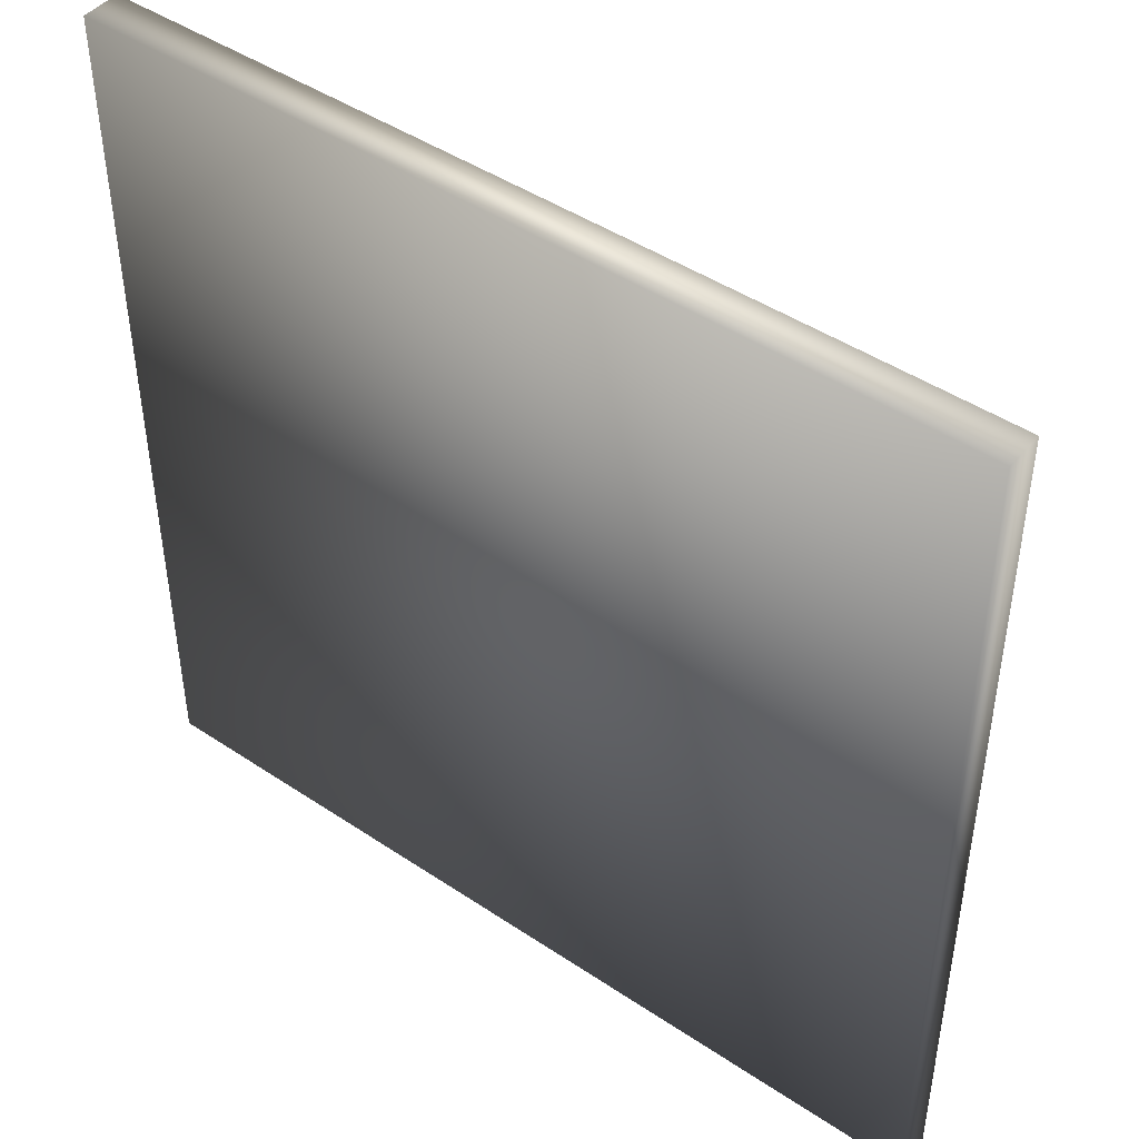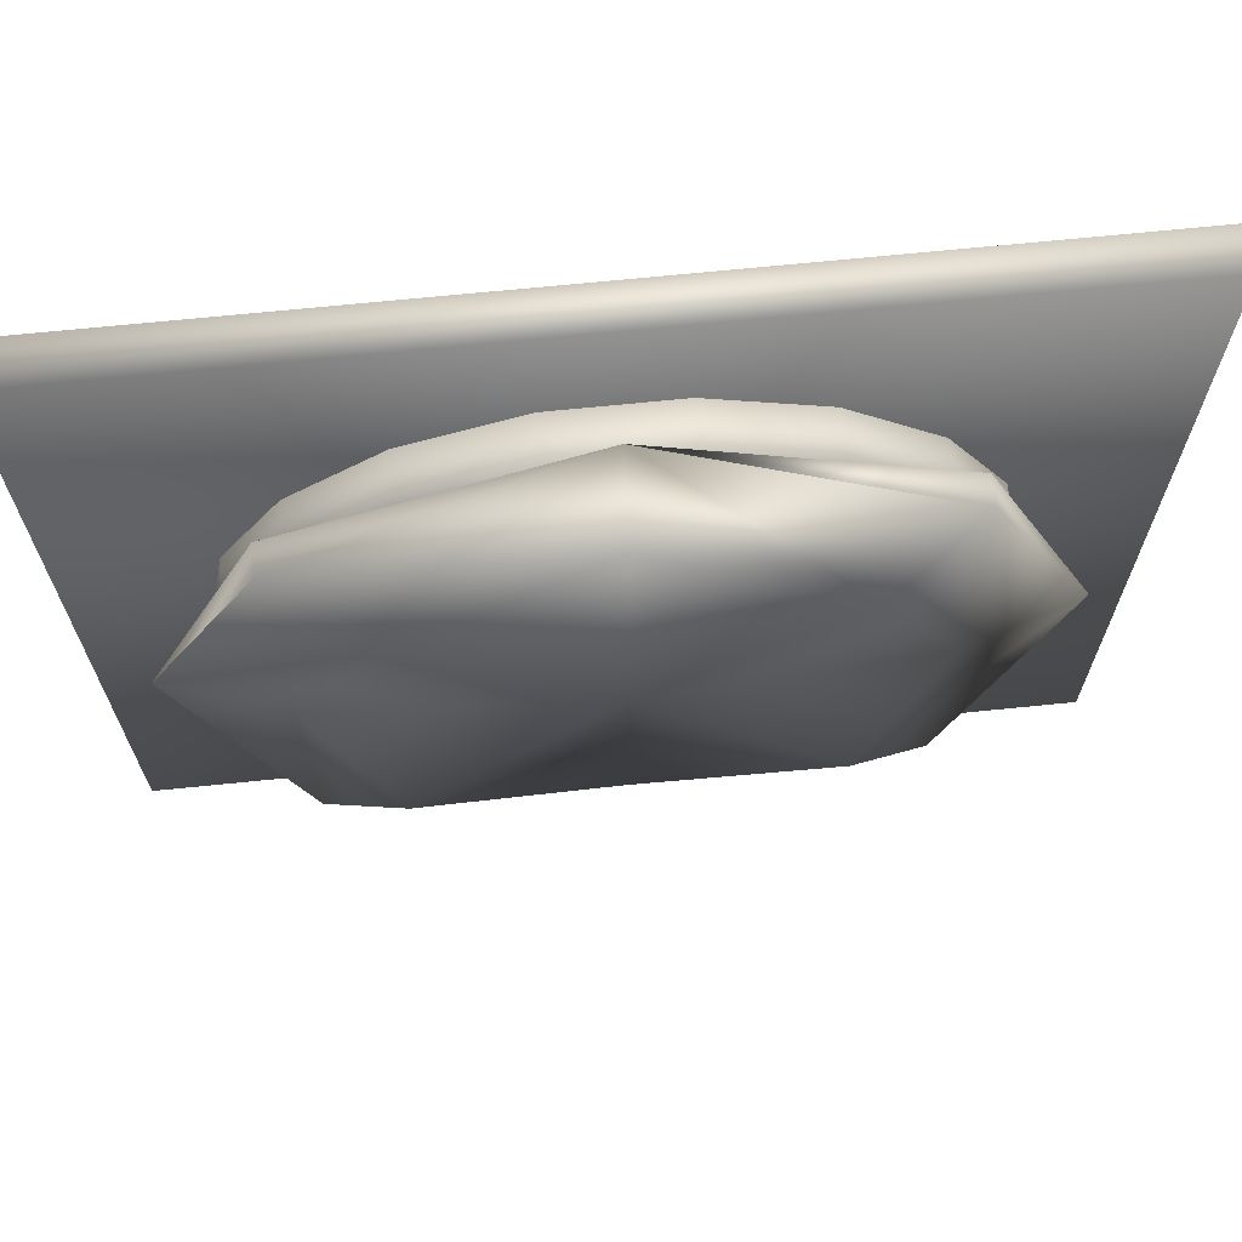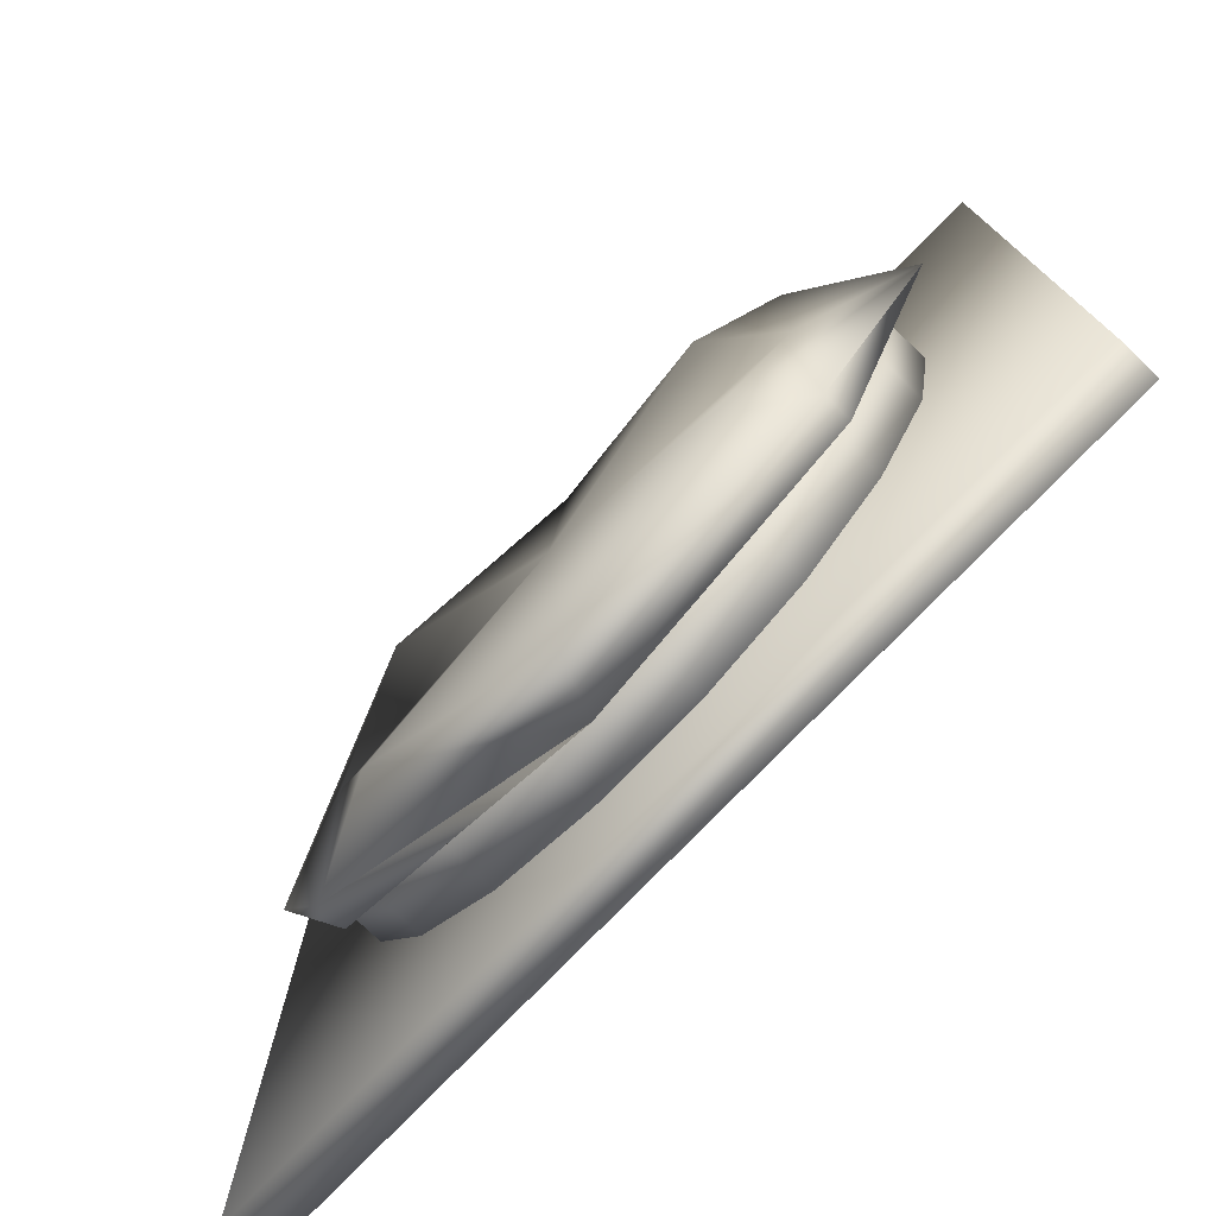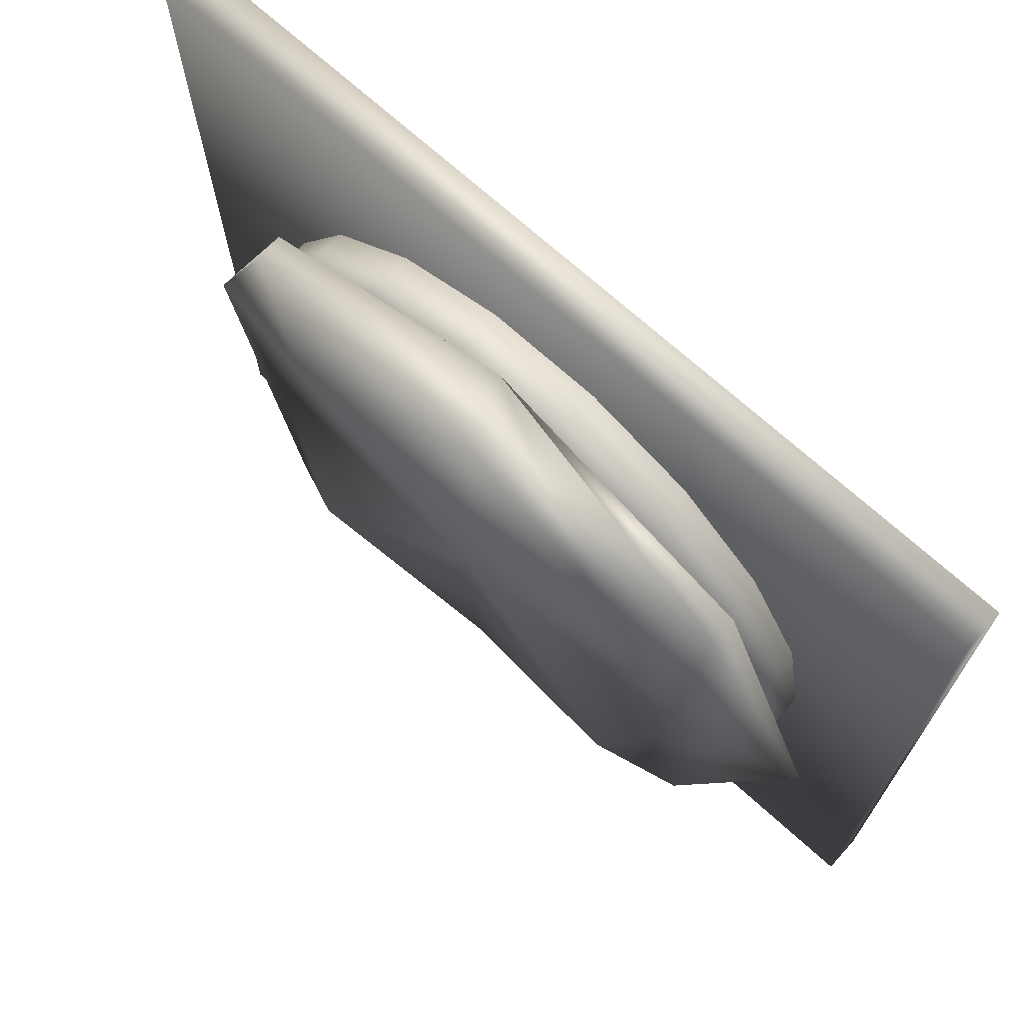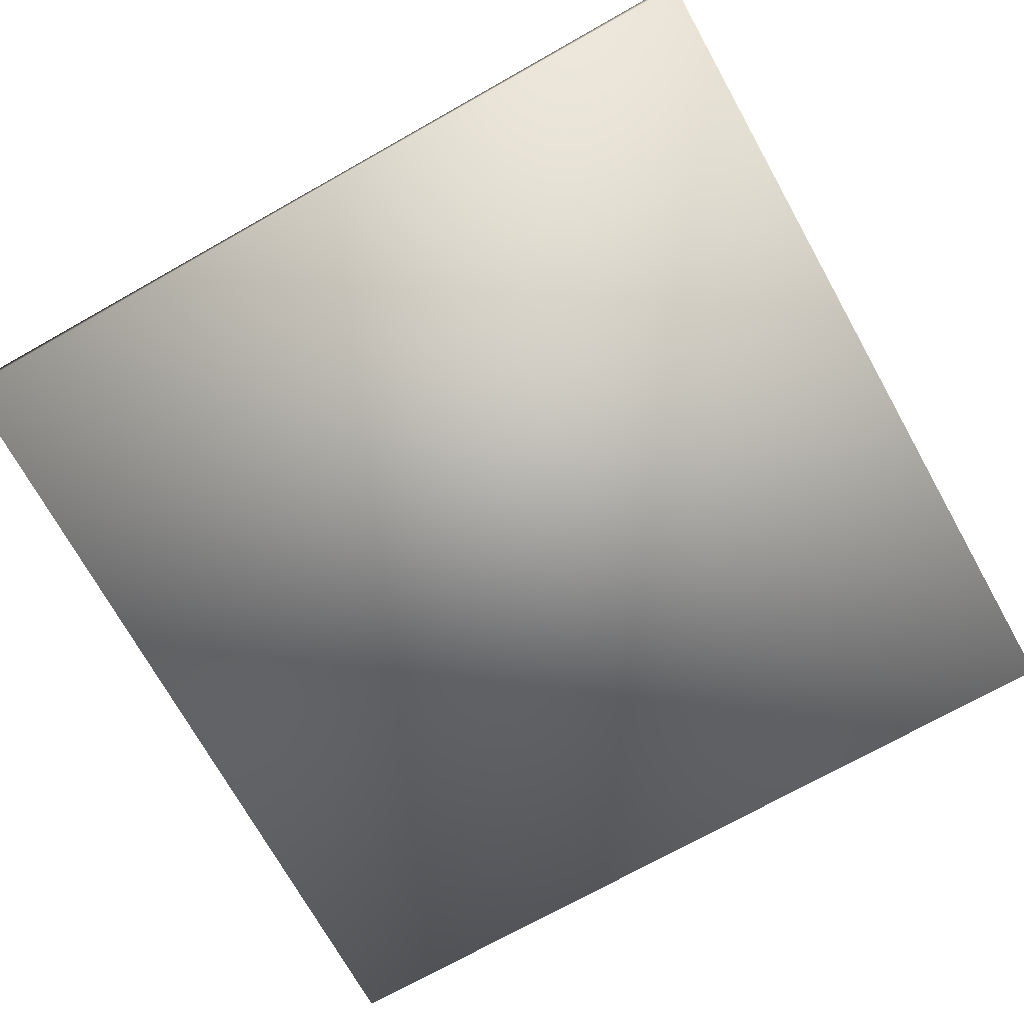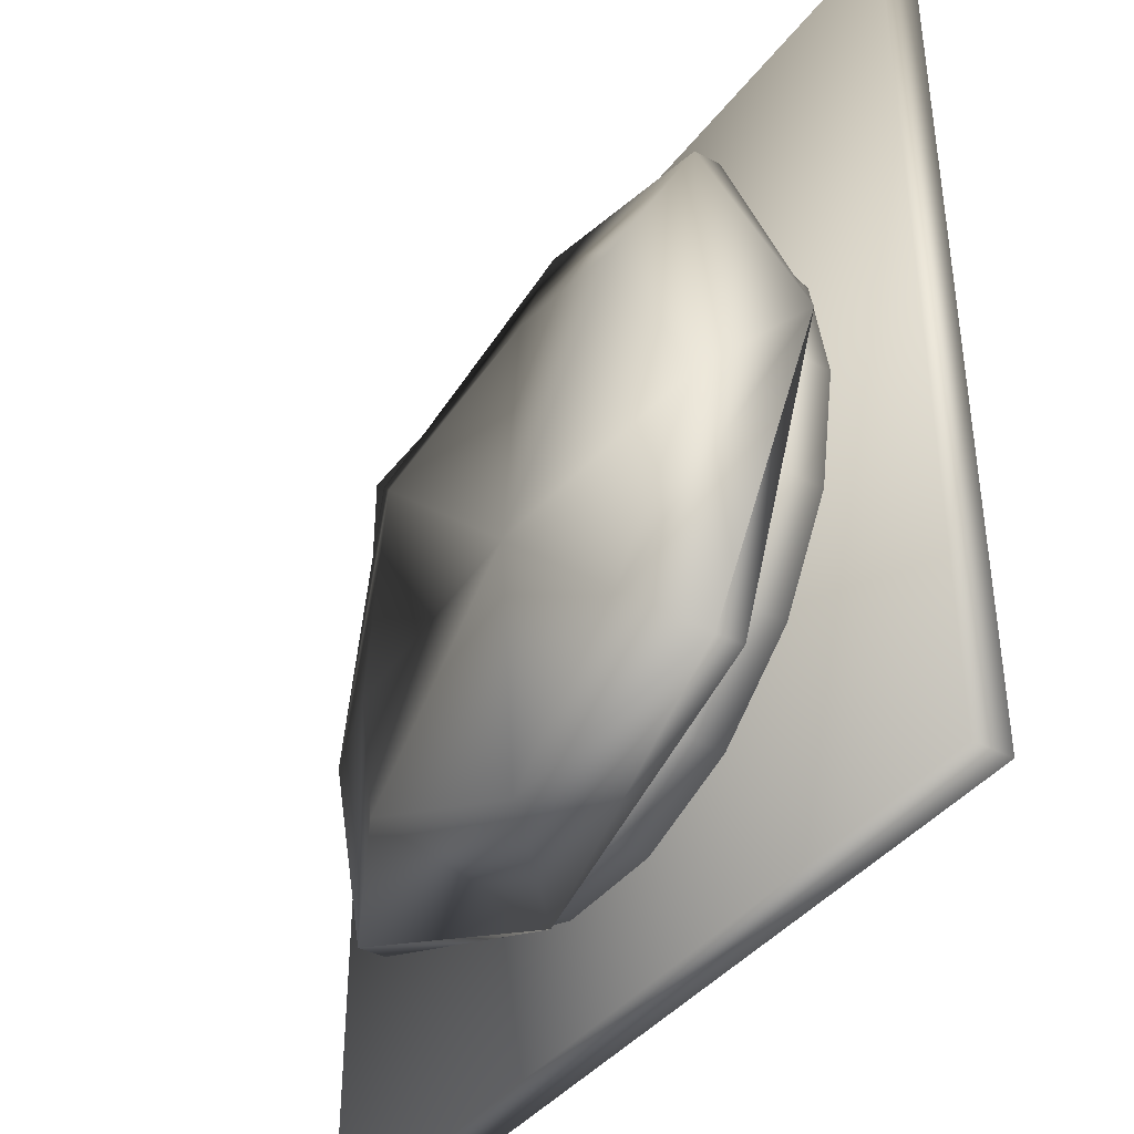
<metadata>
{"format":"obj","ext":"obj","renderer":"f3d","projection":"perspective","resolution":1024,"background":"white","views":[{"elev":45.5,"azim":37.6,"up":"+Z"},{"elev":69.0,"azim":174.2,"up":"+Z"},{"elev":-76.3,"azim":-133.9,"up":"+Z"},{"elev":70.8,"azim":-137.9,"up":"+Z"},{"elev":-73.0,"azim":29.3,"up":"+Y"},{"elev":-39.5,"azim":-123.4,"up":"+Z"}]}
</metadata>
<code>
v  14.68 -0 5.344
v  11.97 -0 10.04
v  7.812 -0 13.53
v  2.713 -0 15.39
v  -2.713 -0 15.39
v  -7.812 -0 13.53
v  -11.97 -0 10.04
v  -14.68 -0 5.344
v  -15.62 -0 -0
v  -14.68 -0 -5.344
v  -11.97 -0 -10.04
v  -7.812 -0 -13.53
v  -2.713 -0 -15.39
v  2.713 -0 -15.39
v  7.812 -0 -13.53
v  11.97 -0 -10.04
v  14.68 -0 -5.344
v  15.62 -0 -0
v  14.68 2.951 -5.344
v  15.62 2.951 -0
v  11.97 2.951 -10.04
v  7.812 2.951 -13.53
v  2.713 2.951 -15.39
v  -2.713 2.951 -15.39
v  -7.812 2.951 -13.53
v  -11.97 2.951 -10.04
v  -14.68 2.951 -5.344
v  -15.62 2.951 -0
v  -14.68 2.951 5.344
v  -11.97 2.951 10.04
v  -7.812 2.951 13.53
v  -2.713 2.951 15.39
v  2.713 2.951 15.39
v  7.812 2.951 13.53
v  11.97 2.951 10.04
v  14.68 2.951 5.344
o Sphere001
g Sphere001
f 1 2 3 4 5 6 7 8 9 10 11 12 13 14 15 16 17 18
f 18 17 19 20
f 17 16 21 19
f 16 15 22 21
f 15 14 23 22
f 14 13 24 23
f 13 12 25 24
f 12 11 26 25
f 11 10 27 26
f 10 9 28 27
f 9 8 29 28
f 8 7 30 29
f 7 6 31 30
f 6 5 32 31
f 5 4 33 32
f 4 3 34 33
f 3 2 35 34
f 2 1 36 35
f 1 18 20 36
f 36 20 19 21 22 23 24 25 26 27 28 29 30 31 32 33 34 35
v  -21.03 0 -20.92
v  -21.03 0 20.92
v  21.03 0 20.92
v  21.03 0 -20.92
v  21.03 -1.864 20.92
v  -21.03 -1.864 20.92
v  -21.03 -1.864 -20.92
v  21.03 -1.864 -20.92
o Box001
g Box001
f 37 38 39 40
f 41 42 43 44
f 39 38 42 41
f 40 39 41 44
f 37 40 44 43
f 38 37 43 42
v  0 5.208 -0
v  -0 4.473 -12.81
v  -9.06 5.789 -9.06
v  -12.81 4.473 0
v  -9.06 5.789 9.06
v  0 4.473 12.81
v  9.06 5.789 9.06
v  12.81 4.473 0
v  9.06 5.789 -9.06
v  -0 2.697 -18.12
v  -12.81 4.013 -12.81
v  -18.12 2.697 0
v  -12.81 4.013 12.81
v  0 2.697 18.12
v  12.81 4.013 12.81
v  18.12 2.697 0
v  12.81 4.013 -12.81
v  -12.81 2.697 -12.81
v  -12.81 2.697 12.81
v  12.81 2.697 12.81
v  12.81 2.697 -12.81
v  0 2.697 -0
o Sphere002
g Sphere002
f 45 46 47
f 45 47 48
f 45 48 49
f 45 49 50
f 45 50 51
f 45 51 52
f 45 52 53
f 45 53 46
f 46 54 55 47
f 47 55 56 48
f 48 56 57 49
f 49 57 58 50
f 50 58 59 51
f 51 59 60 52
f 52 60 61 53
f 53 61 54 46
f 54 54 62 55
f 55 62 56 56
f 56 56 63 57
f 57 63 58 58
f 58 58 64 59
f 59 64 60 60
f 60 60 65 61
f 61 65 54 54
f 66 62 54
f 66 56 62
f 66 63 56
f 66 58 63
f 66 64 58
f 66 60 64
f 66 65 60
f 66 54 65

</code>
